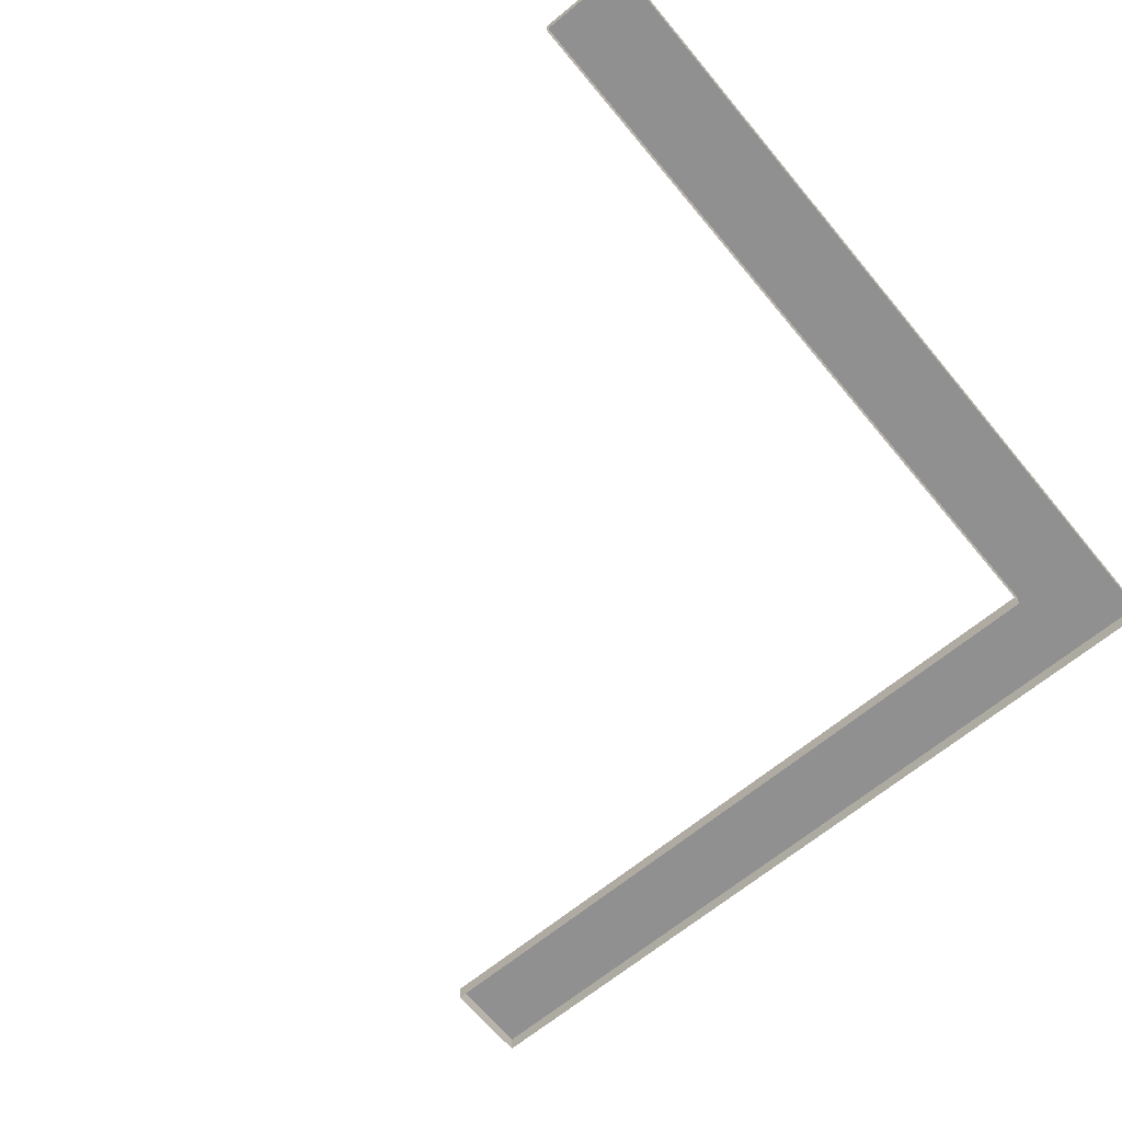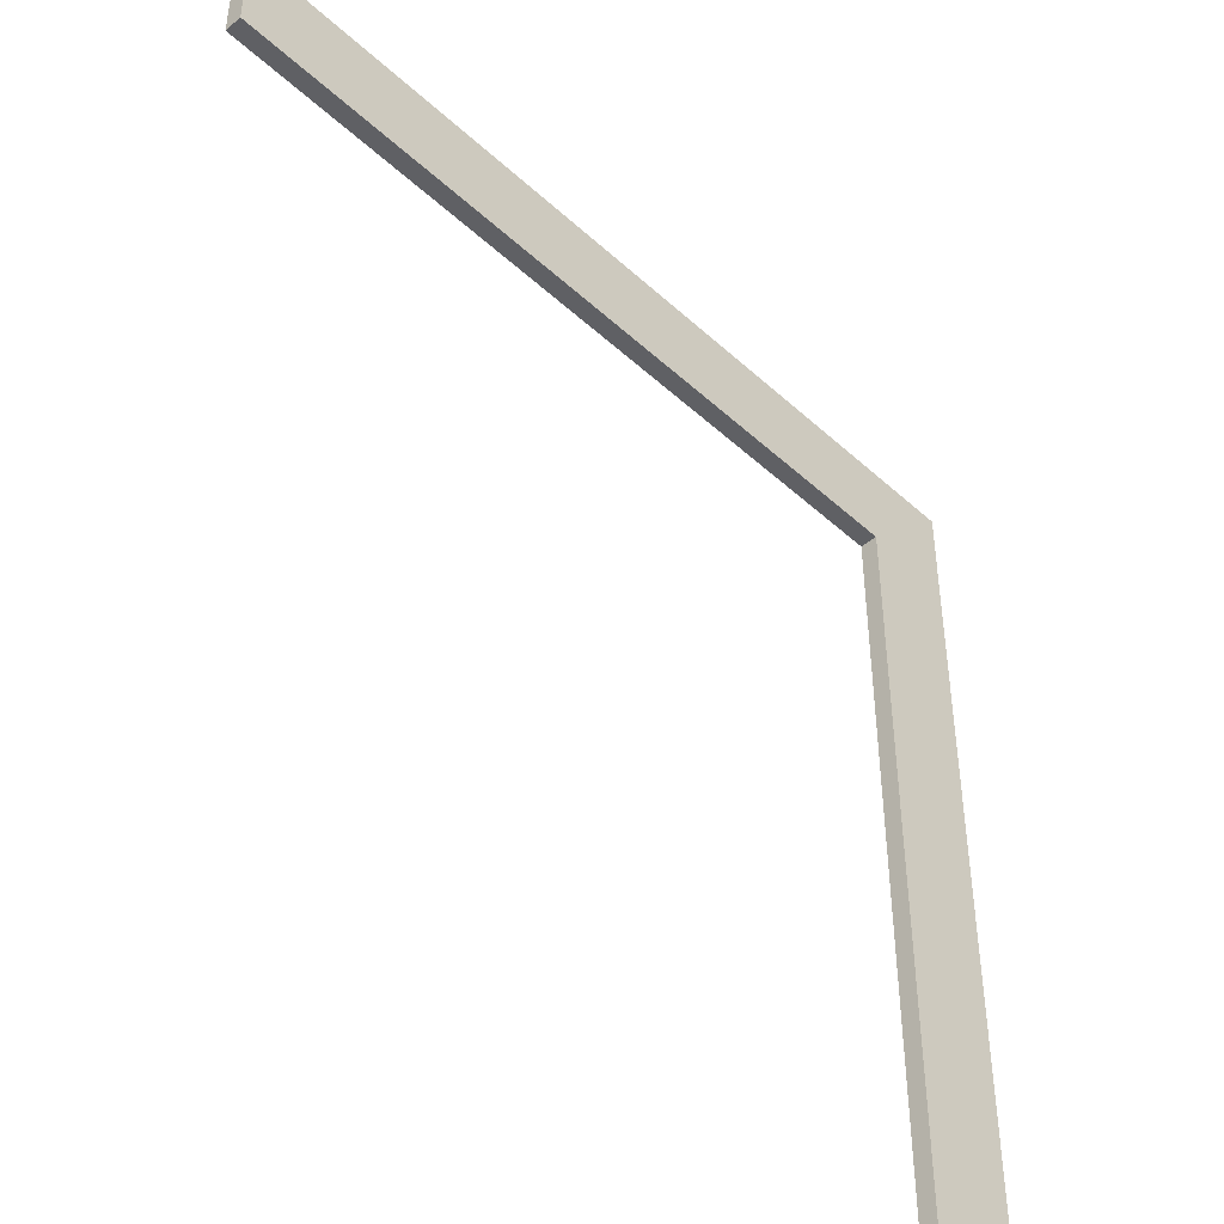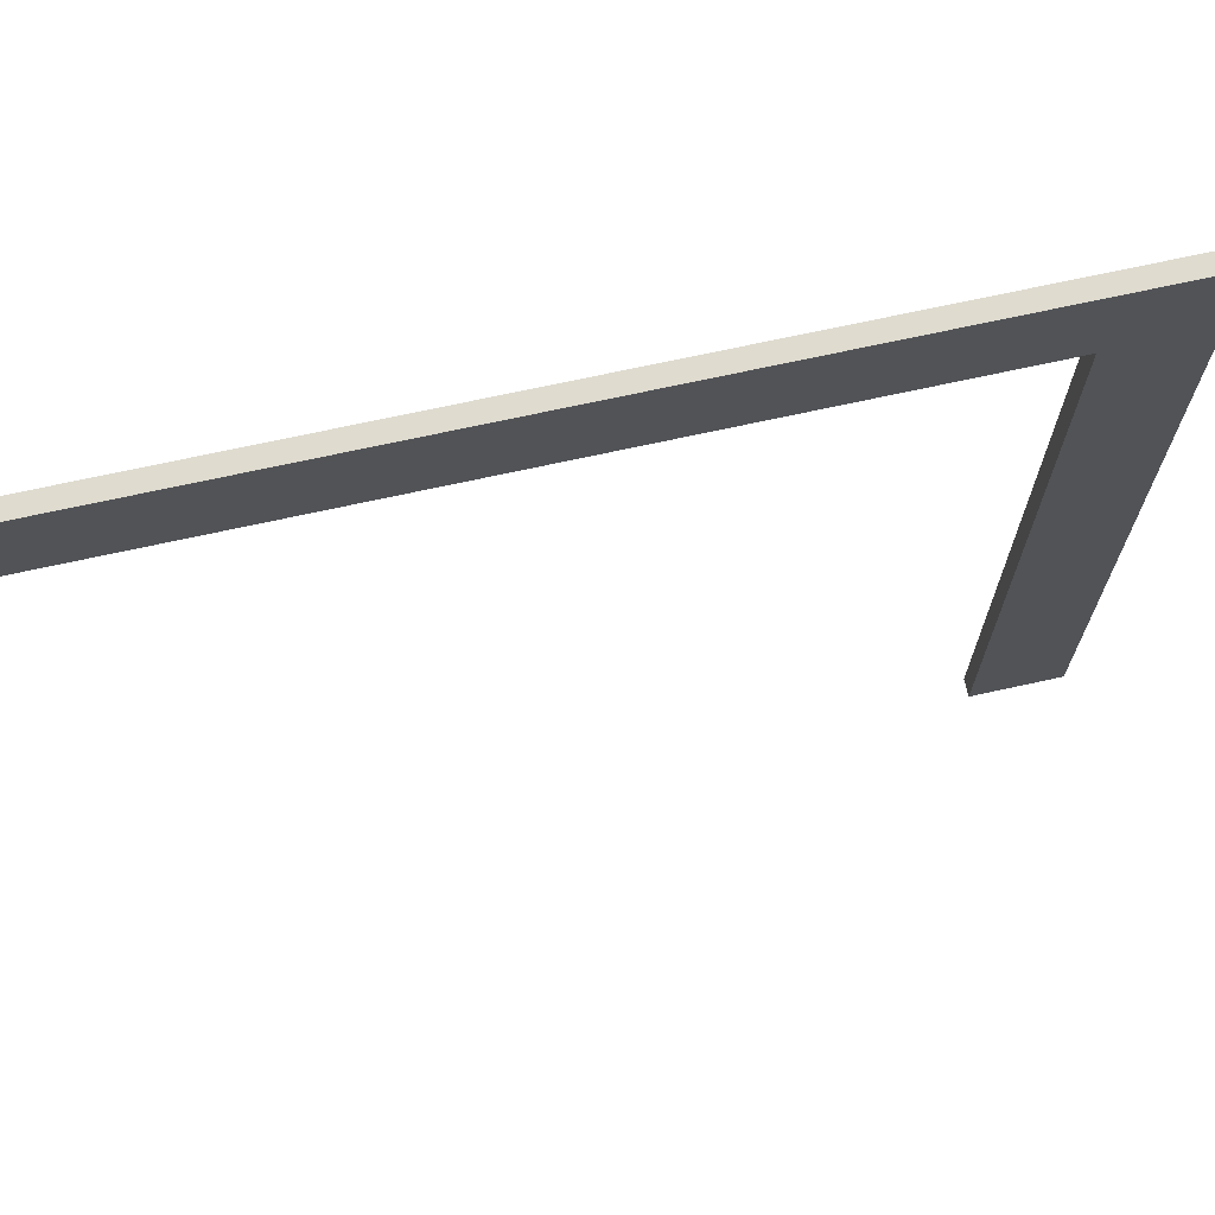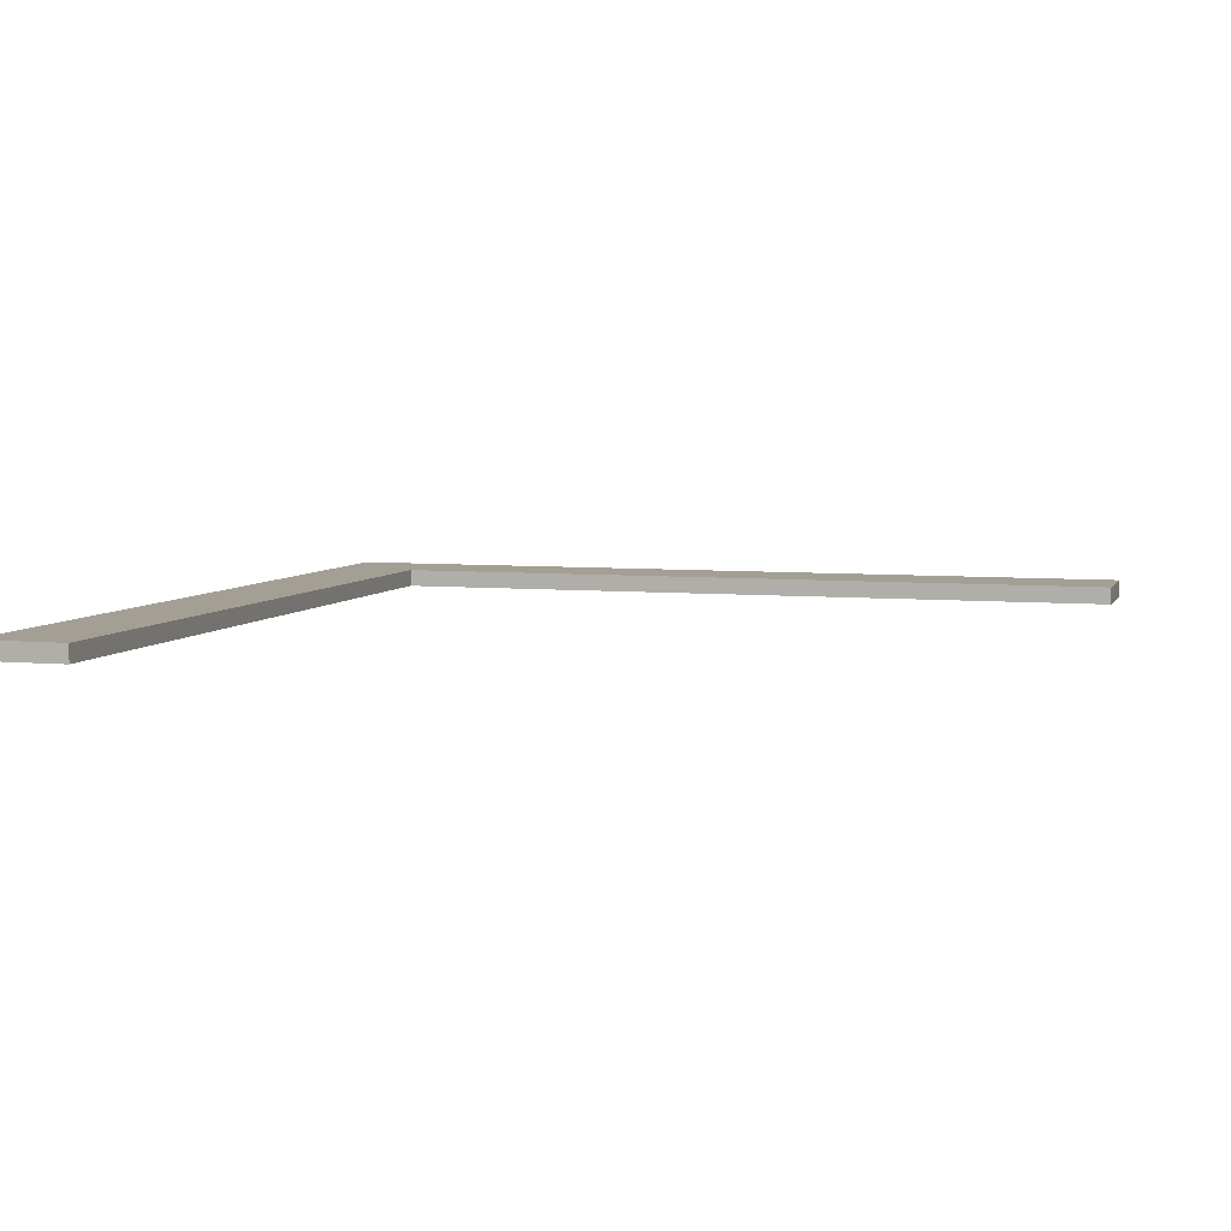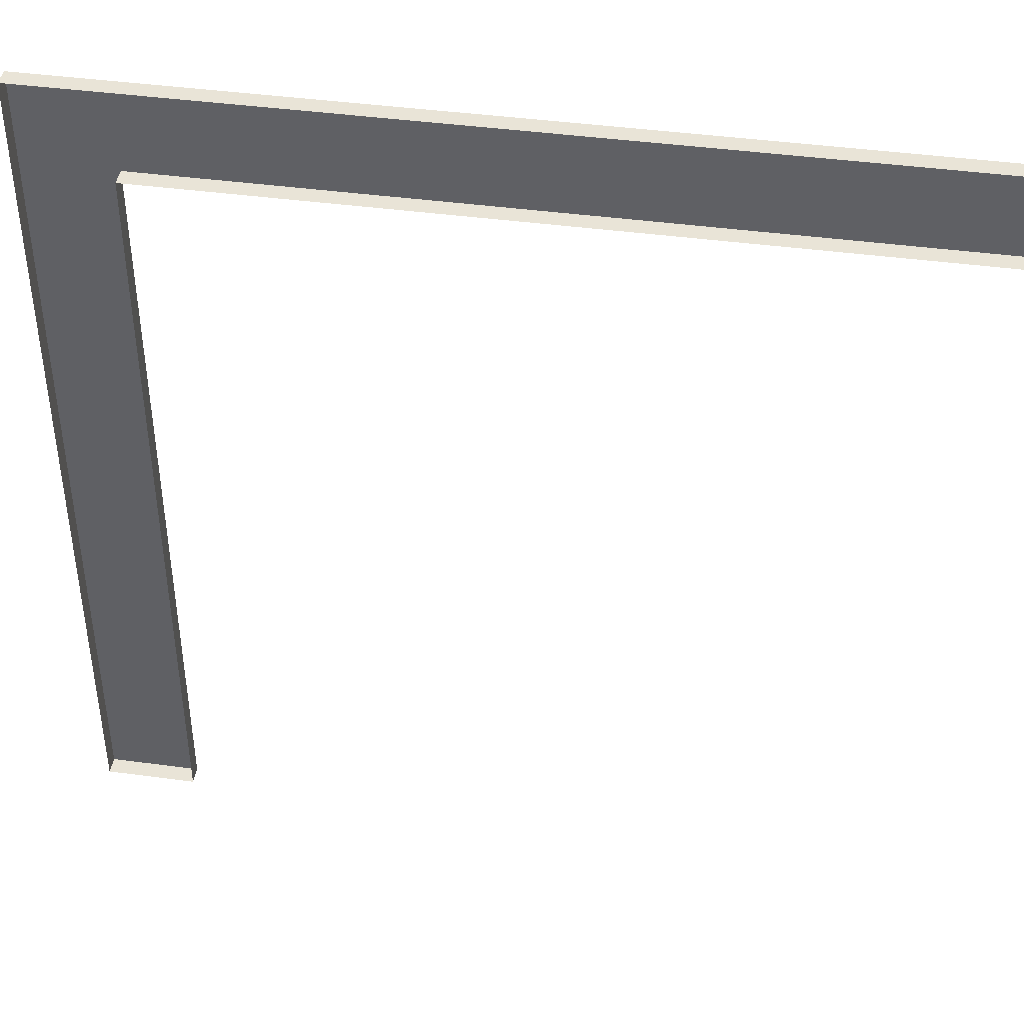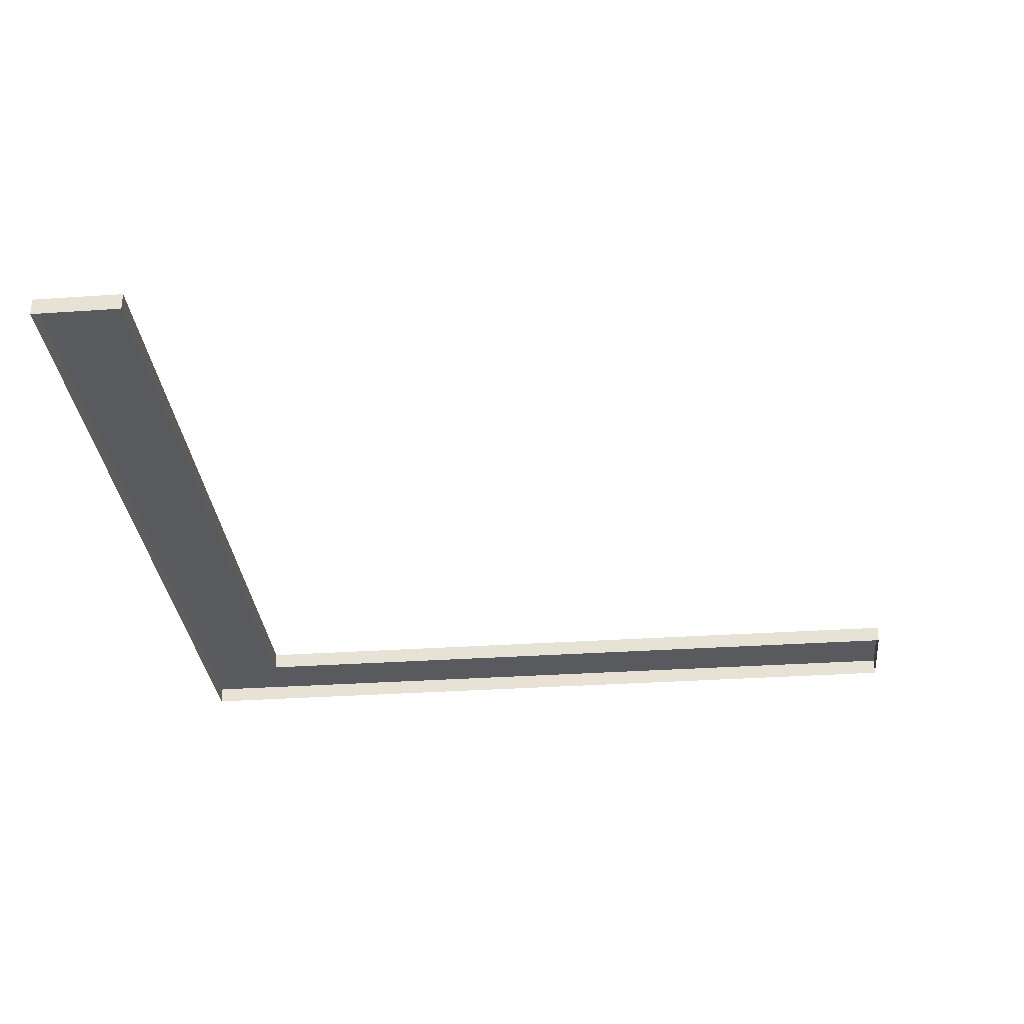
<metadata>
{"format":"obj","ext":"obj","renderer":"f3d","projection":"perspective","resolution":1024,"background":"white","views":[{"elev":-66.1,"azim":-140.3,"up":"+Y"},{"elev":-45.3,"azim":133.6,"up":"+Z"},{"elev":70.6,"azim":167.6,"up":"+Z"},{"elev":5.7,"azim":106.6,"up":"+Y"},{"elev":42.9,"azim":9.1,"up":"+Z"},{"elev":-31.3,"azim":95.6,"up":"+Y"}]}
</metadata>
<code>
v 178.9 0 221.1
v 178.9 0 178.9
v 178.9 8.209 221.1
v 178.9 8.209 178.9
v -221.1 8.209 221.1
v -178.9 0 221.1
v -178.9 8.209 221.1
v -221.1 0 221.1
v -221.1 8.209 221.1
v -221.1 8.209 -178.9
v -221.1 0 221.1
v -221.1 0 -178.9
v -178.9 8.209 178.9
v 178.9 8.209 178.9
v -178.9 0 178.9
v 178.9 0 178.9
v -178.9 8.209 221.1
v 178.9 8.209 221.1
v 178.9 8.209 178.9
v -178.9 8.209 178.9
v 178.9 8.209 221.1
v -178.9 8.209 221.1
v -178.9 0 221.1
v 178.9 0 221.1
v -178.9 0 178.9
v -178.9 8.209 -178.9
v -178.9 8.209 178.9
v -178.9 0 -178.9
v -221.1 8.209 -178.9
v -178.9 8.209 -178.9
v -221.1 0 -178.9
v -178.9 0 -178.9
v -178.9 8.209 221.1
v -178.9 8.209 178.9
v -221.1 8.209 221.1
v -221.1 8.209 -178.9
v -178.9 8.209 -178.9
f 1 2 3
f 3 2 4
f 5 6 7
f 6 5 8
f 9 10 11
f 11 10 12
f 13 14 15
f 16 15 14
f 17 18 19
f 17 19 20
f 21 22 23
f 21 23 24
f 25 26 27
f 26 25 28
f 29 30 31
f 32 31 30
f 33 34 35
f 36 35 34
f 34 37 36

</code>
